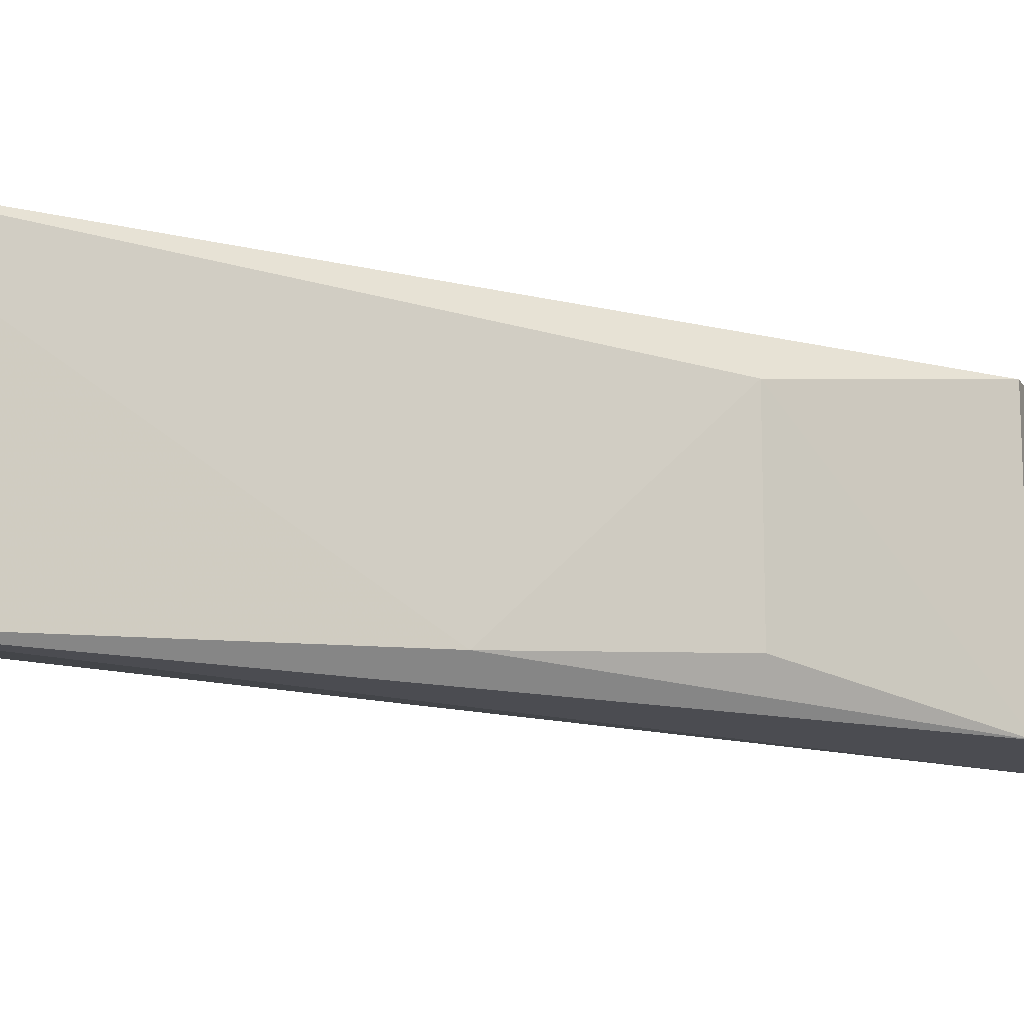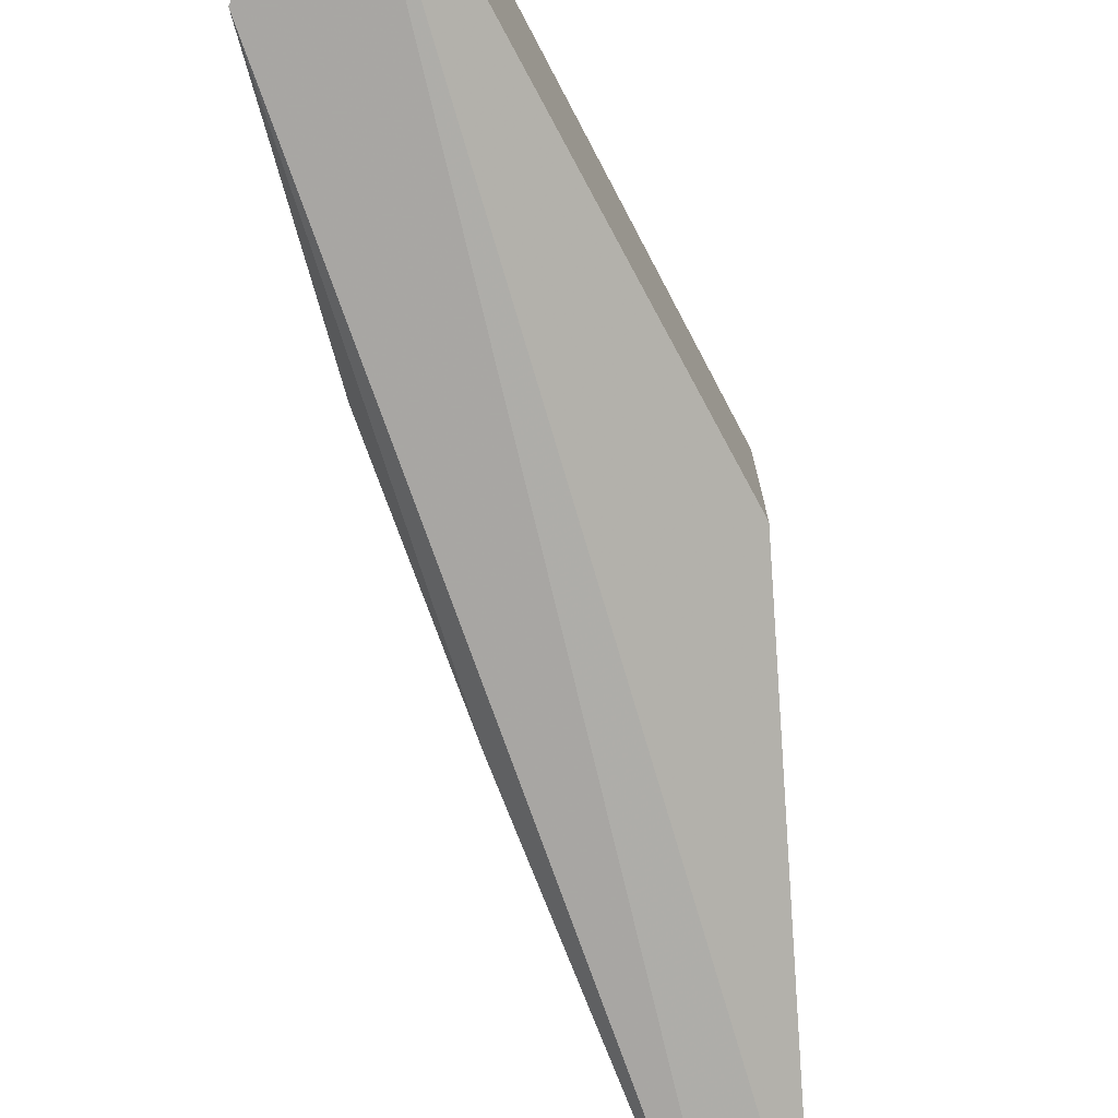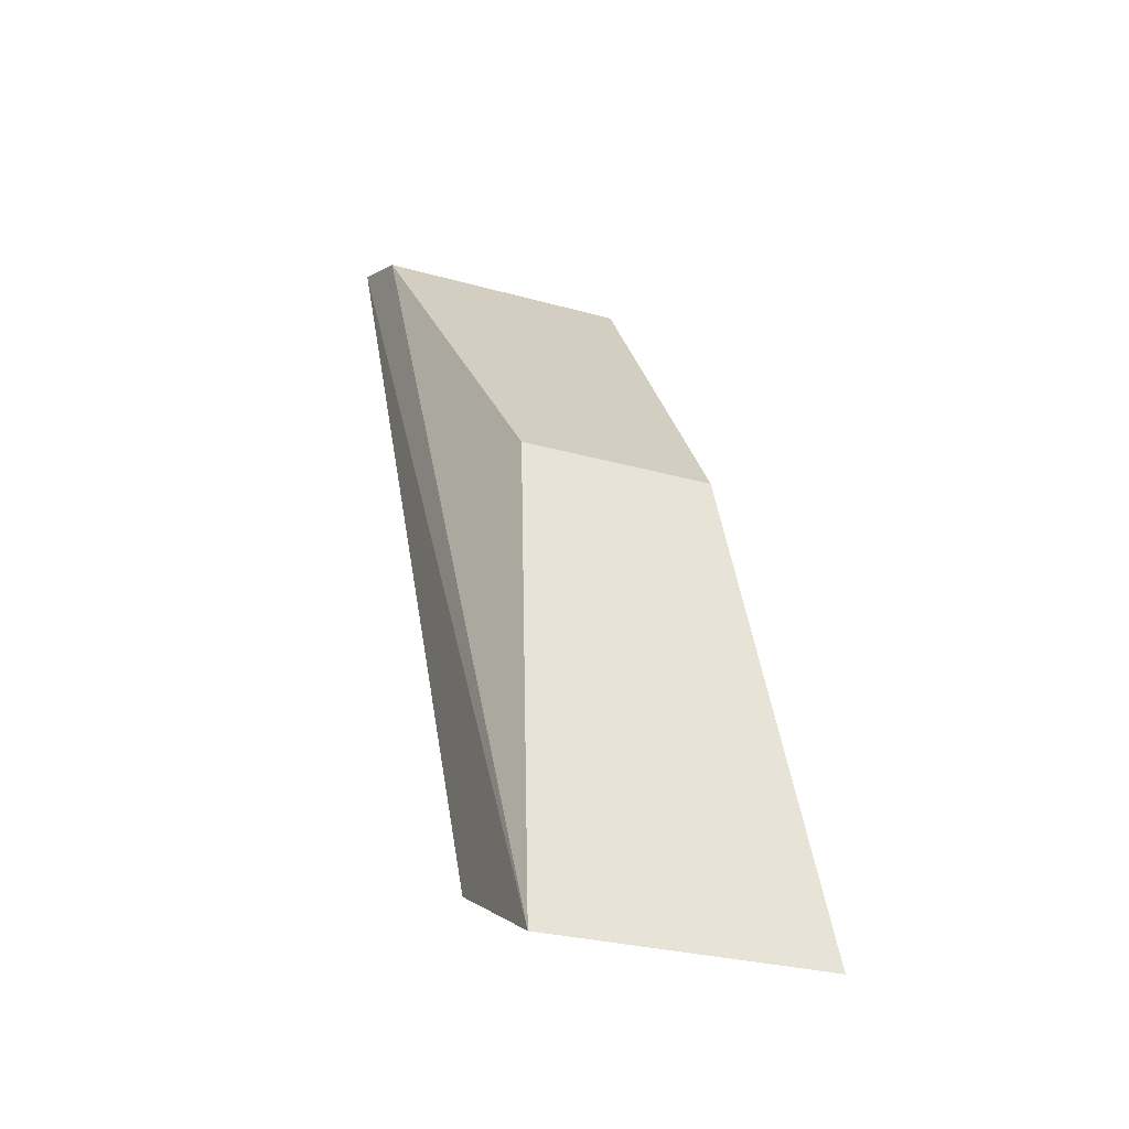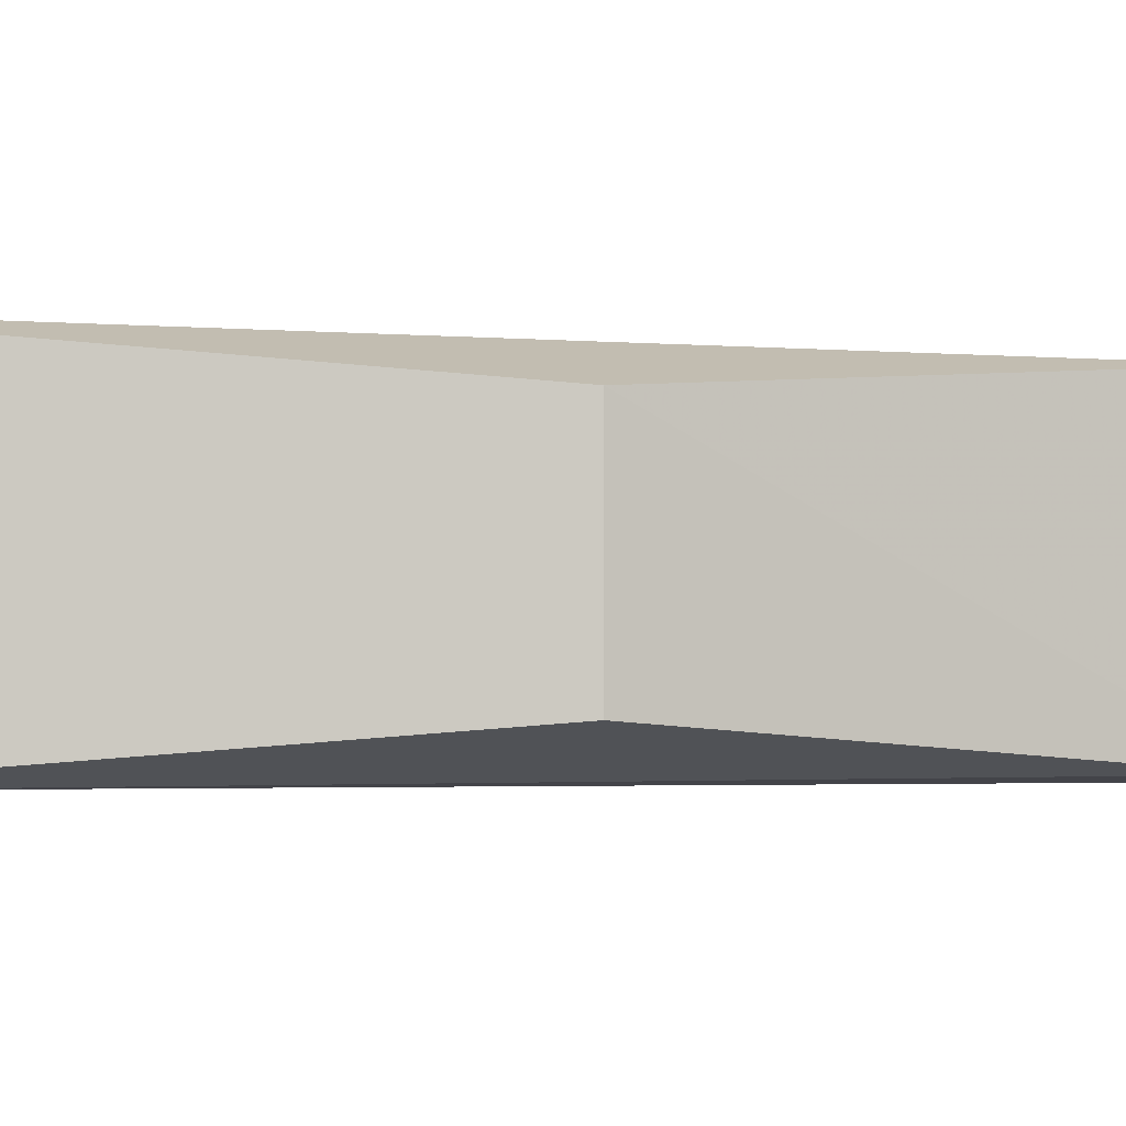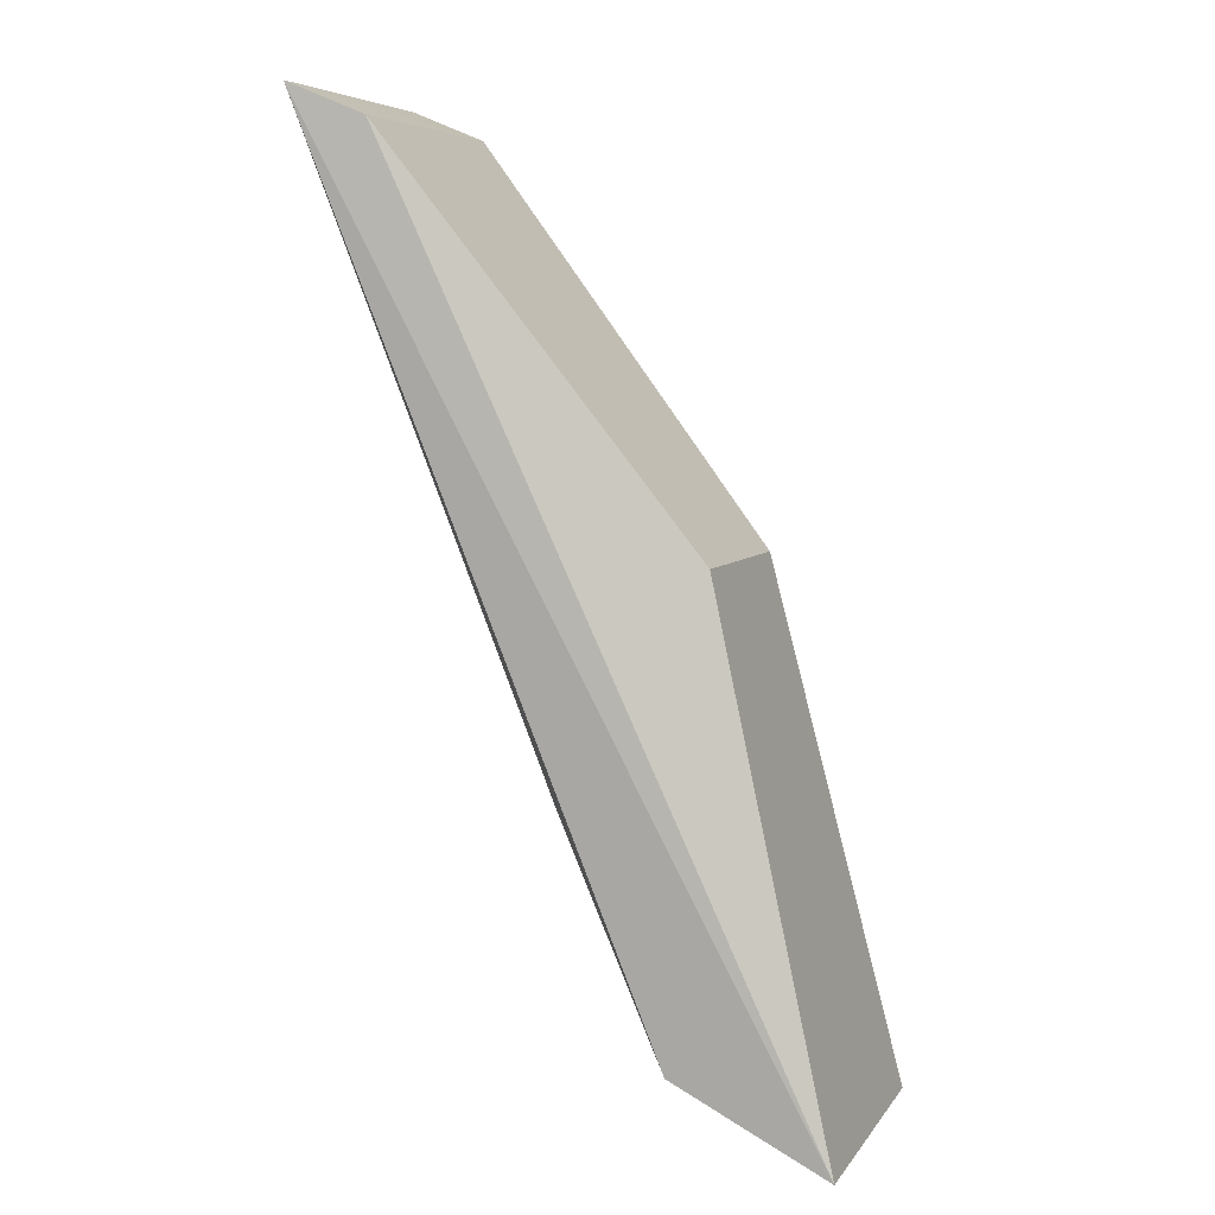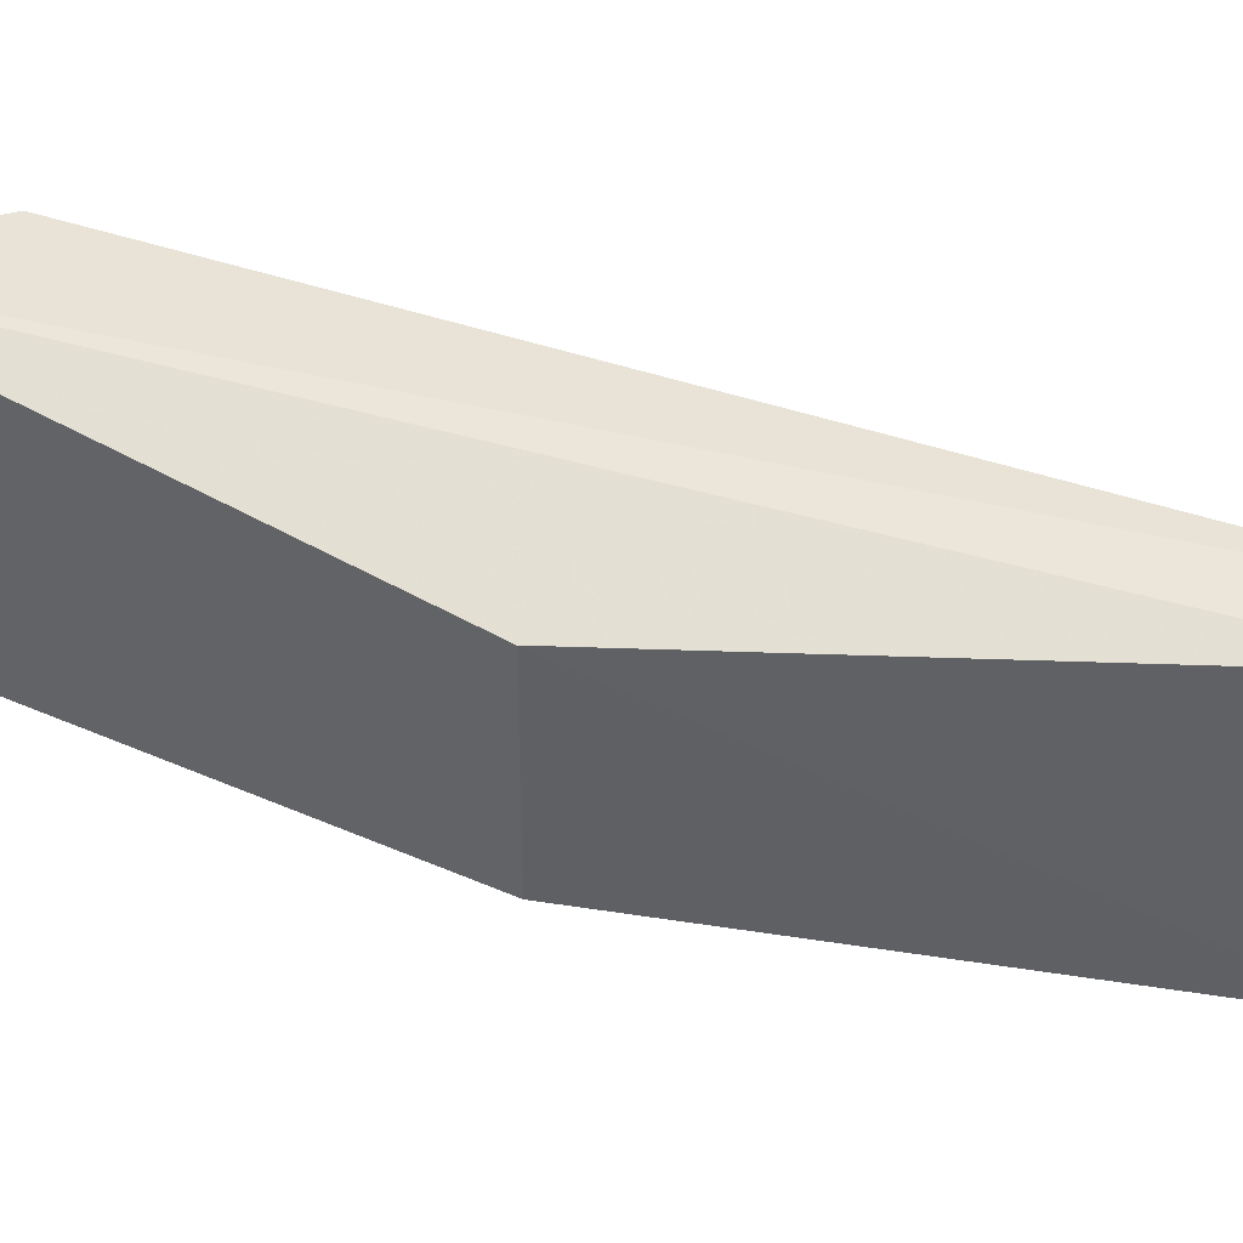
<metadata>
{"format":"obj","ext":"obj","renderer":"f3d","projection":"perspective","resolution":1024,"background":"white","views":[{"elev":-13.6,"azim":-96.6,"up":"+Z"},{"elev":-75.3,"azim":41.6,"up":"+Z"},{"elev":-27.8,"azim":66.5,"up":"+Y"},{"elev":-2.7,"azim":100.3,"up":"+Z"},{"elev":6.1,"azim":19.0,"up":"+Y"},{"elev":43.2,"azim":134.6,"up":"+Z"}]}
</metadata>
<code>
v -0.09713 0.3841 0.01152
v -0.09713 0.3841 -0.0105
v -0.1069 0.4247 -0.007265
v -0.1367 0.4579 0.01152
v -0.1092 0.3901 -0.01018
v -0.1069 0.4247 0.008287
v -0.1091 0.3901 0.01127
v -0.1367 0.4579 -0.0105
v -0.1306 0.4554 -0.01005
v -0.1307 0.4554 0.01113
v -0.1179 0.4073 0.00822
v -0.1179 0.4073 -0.007198
v -0.1244 0.424 -0.008645
f 1 2 3
f 5 2 1
f 6 1 3
f 7 5 1
f 7 1 4
f 8 2 5
f 9 6 3
f 9 8 4
f 9 3 2
f 9 2 8
f 10 4 1
f 10 1 6
f 10 9 4
f 10 6 9
f 11 7 4
f 11 5 7
f 12 5 11
f 13 8 5
f 13 5 12
f 13 4 8
f 13 12 11
f 13 11 4

</code>
